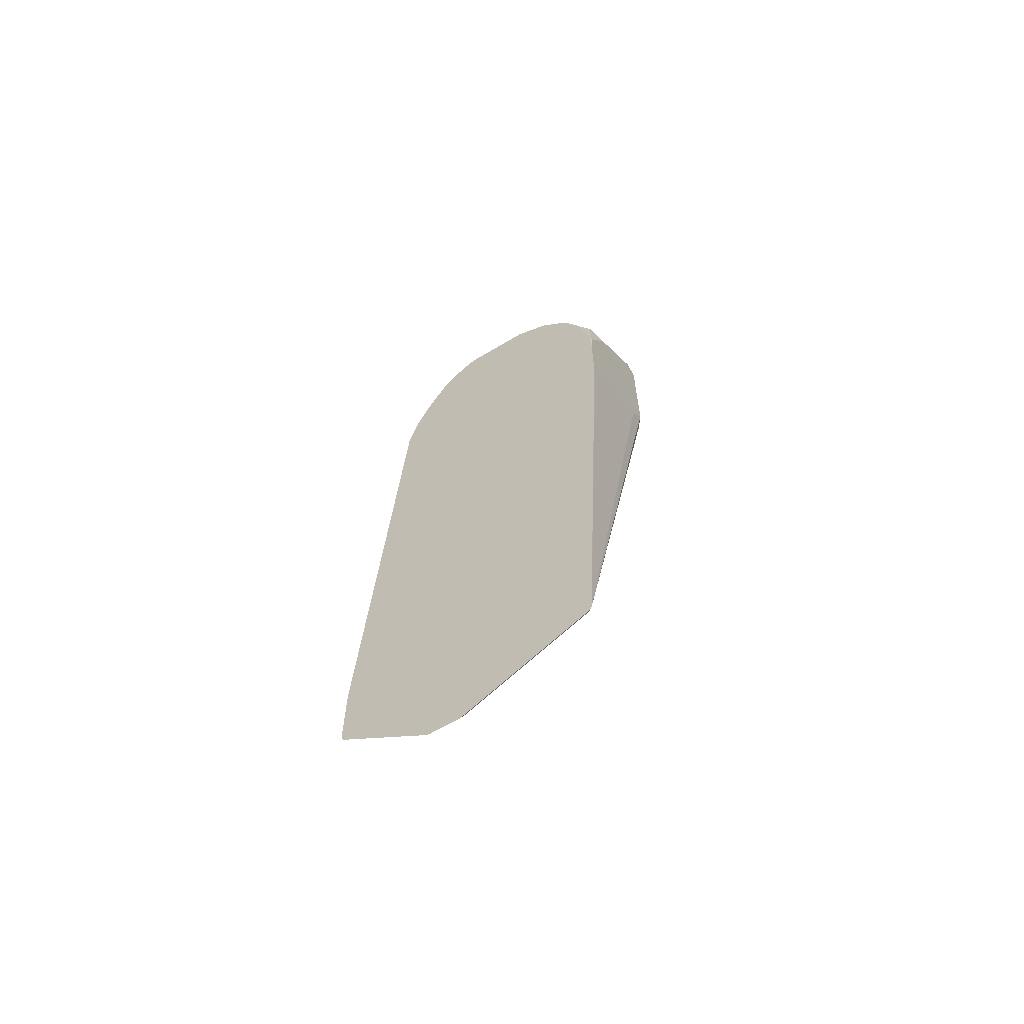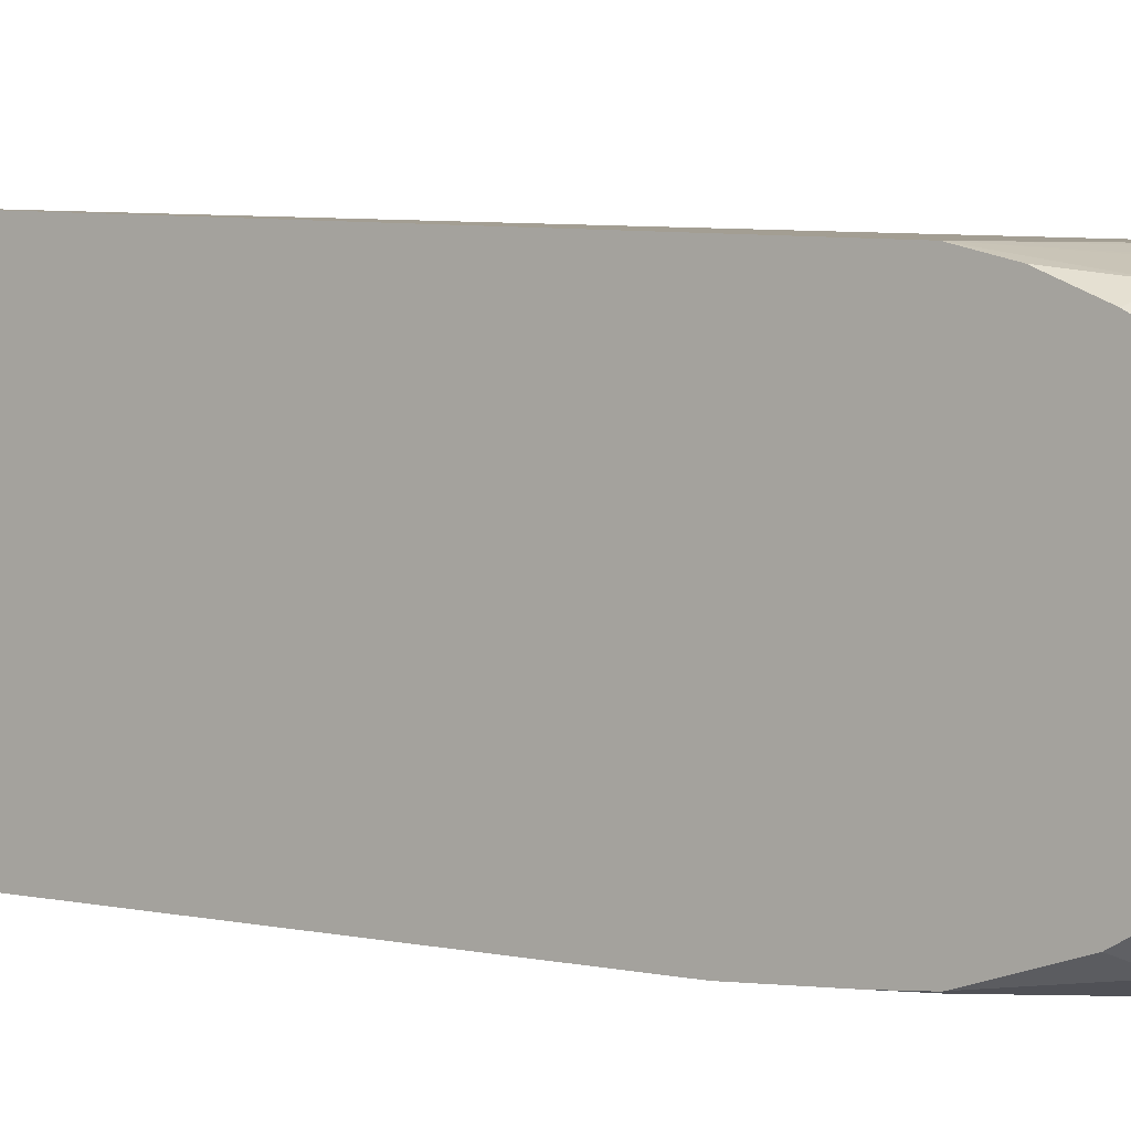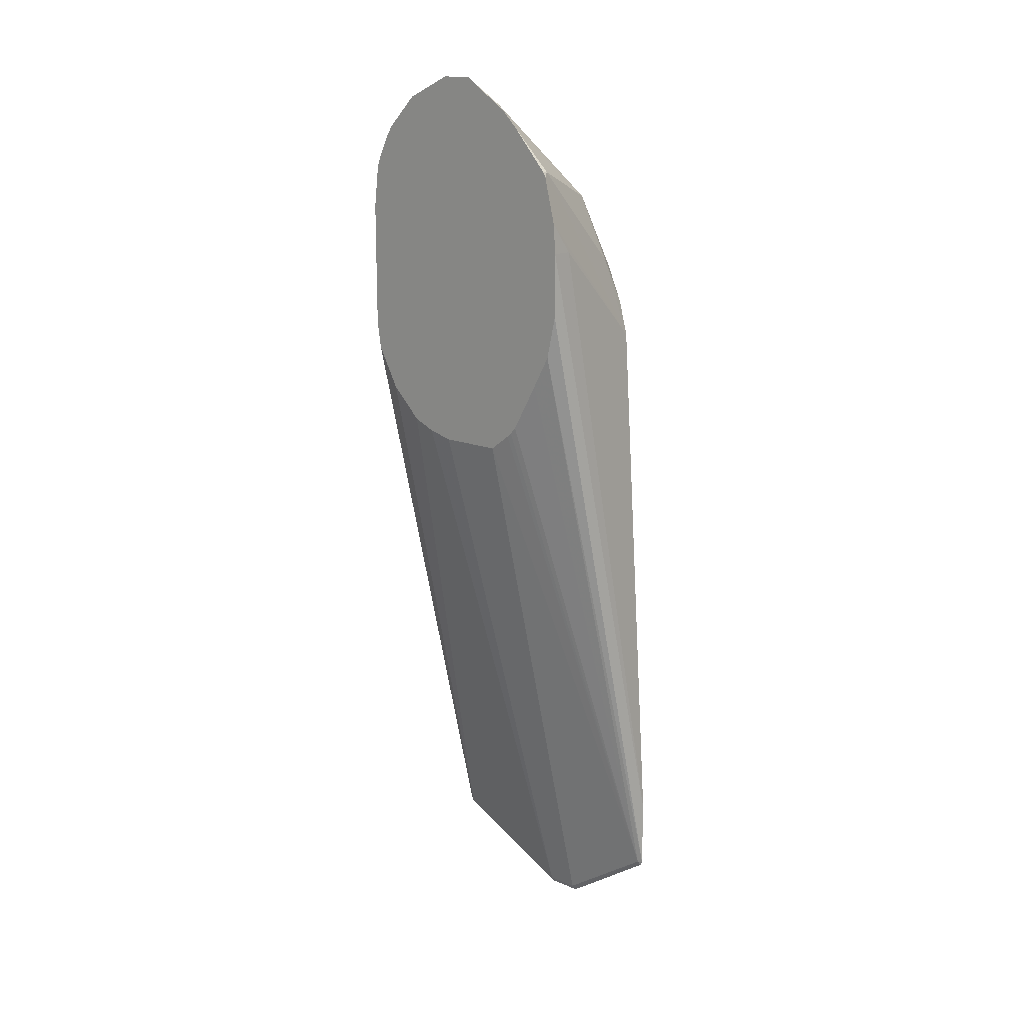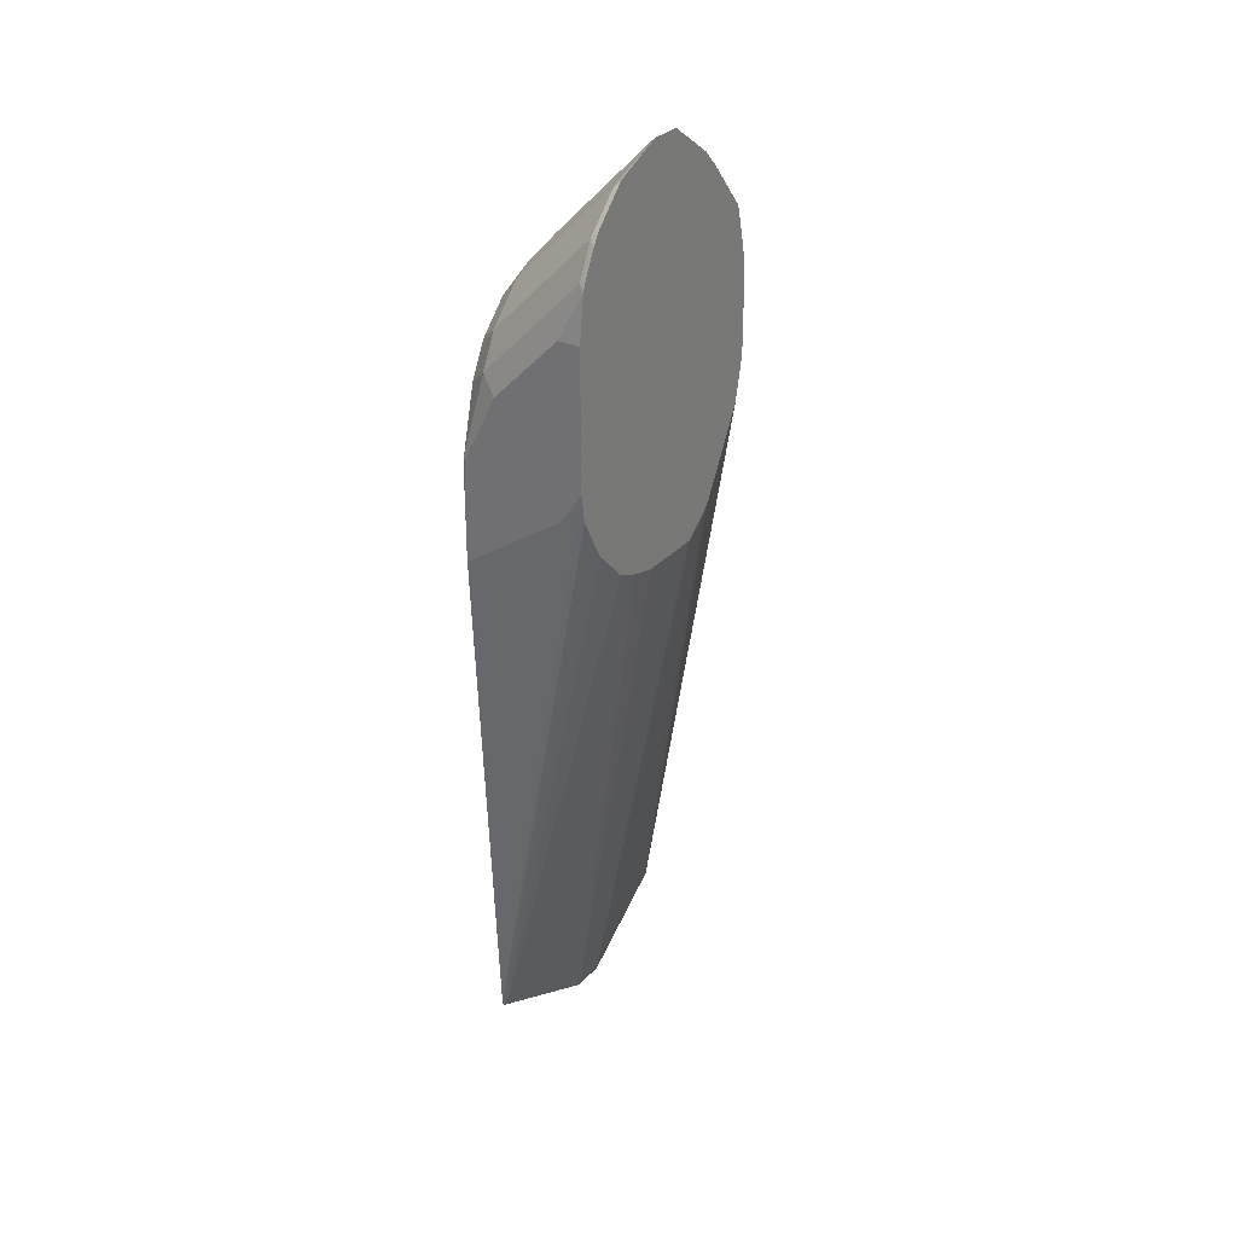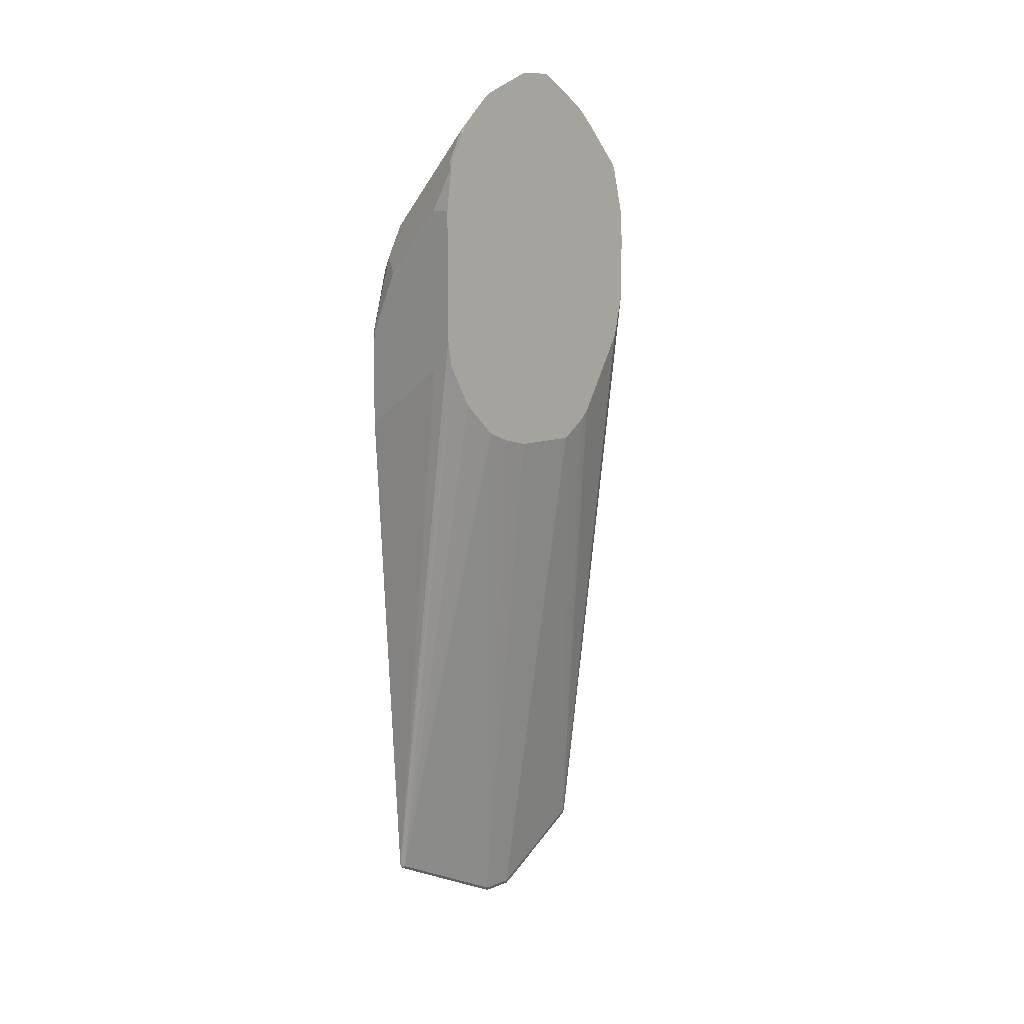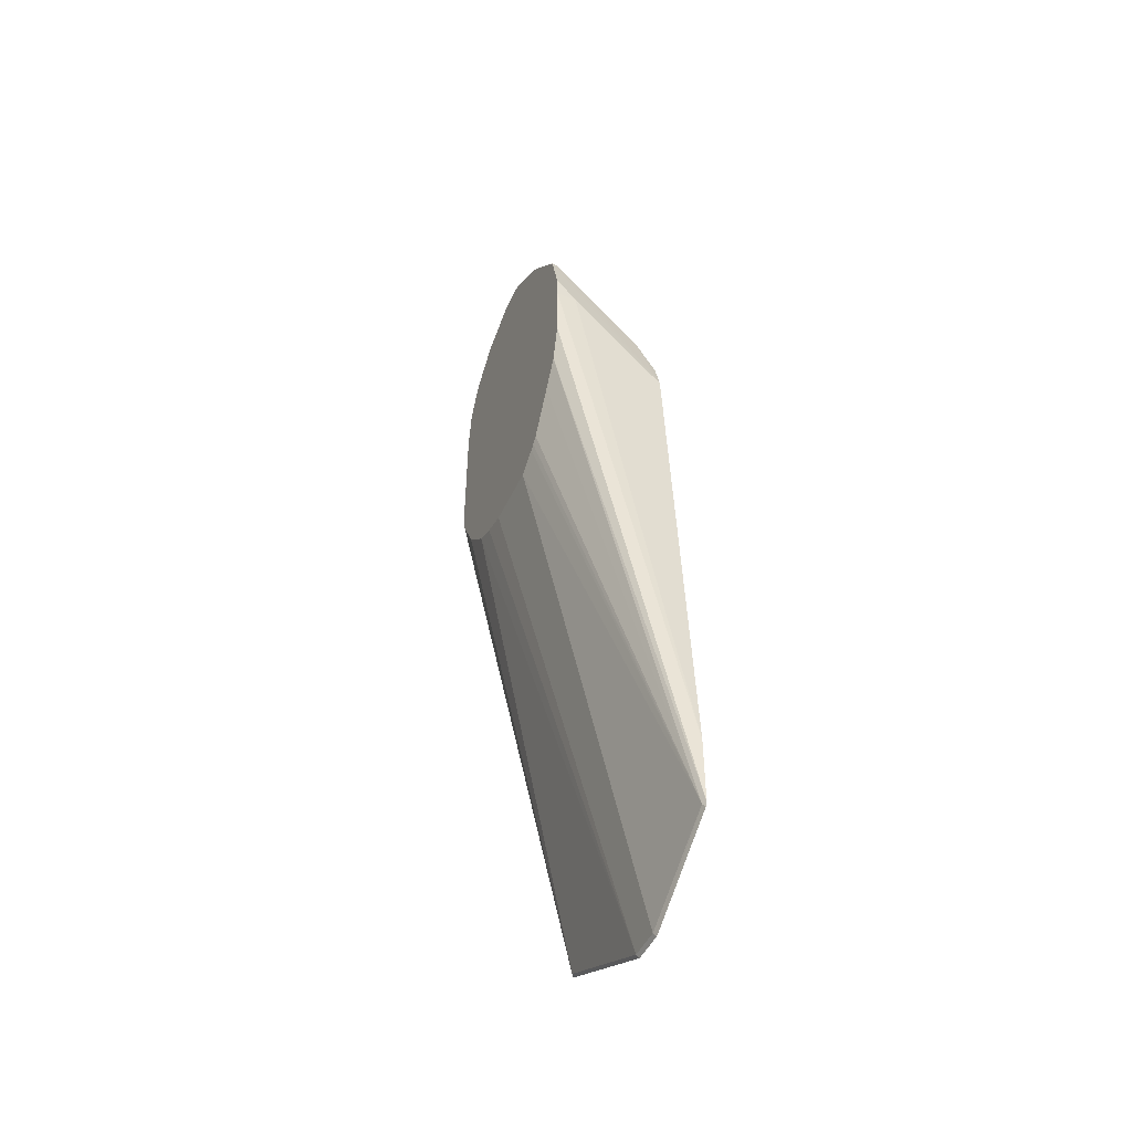
<metadata>
{"format":"obj","ext":"obj","renderer":"f3d","projection":"perspective","resolution":1024,"background":"white","views":[{"elev":-62.8,"azim":121.4,"up":"+Y"},{"elev":-0.2,"azim":127.1,"up":"+Z"},{"elev":15.5,"azim":-48.8,"up":"+Y"},{"elev":29.8,"azim":-146.8,"up":"+Y"},{"elev":10.9,"azim":-133.7,"up":"+Y"},{"elev":-47.6,"azim":-24.3,"up":"+Y"}]}
</metadata>
<code>
v -0.1089 -0.01458 0.008863
v -0.1089 -0.03126 0.008863
v -0.1089 0.1172 -5.71e-06
v -0.1329 0.1407 -5.71e-06
v -0.1381 0.1407 -5.71e-06
v -0.1094 -0.03126 0.007815
v -0.1089 -0.0323 0.008339
v -0.1381 0.1251 -5.71e-06
v -0.1381 0.1146 -0.002284
v -0.1089 0.1256 -0.002221
v -0.1133 0.1368 -0.003912
v -0.129 0.1524 -0.003912
v -0.1368 0.1602 -0.003912
v -0.1381 0.1589 -0.003262
v -0.1381 0.148 -0.0005229
v -0.1381 0.09509 -0.01303
v -0.1381 0.09351 -0.01448
v -0.1381 0.0925 -0.01564
v -0.1381 0.08857 -0.02085
v -0.1094 -0.04689 -0.01564
v -0.1089 -0.04689 -0.01328
v -0.1381 0.1068 -0.006519
v -0.1089 0.1346 -0.006128
v -0.1133 0.1524 -0.01173
v -0.1381 0.1706 -0.01303
v -0.1381 0.1602 -0.003912
v -0.1381 0.08857 -0.03648
v -0.1094 -0.04689 -0.02345
v -0.1089 -0.04795 -0.01512
v -0.1089 0.1446 -0.01173
v -0.1089 0.148 -0.01512
v -0.1089 0.1515 -0.02043
v -0.1381 0.1824 -0.02866
v -0.1368 0.1759 -0.01955
v -0.1381 0.1746 -0.01694
v -0.1381 0.09015 -0.04273
v -0.1094 -0.03126 -0.05471
v -0.1089 -0.04795 -0.02293
v -0.1381 0.0925 -0.0482
v -0.1089 0.1522 -0.02293
v -0.1303 0.1746 -0.02866
v -0.1381 0.1824 -0.03647
v -0.1089 -0.03074 -0.05576
v -0.1089 -0.03178 -0.05524
v -0.1089 -0.0396 -0.0396
v -0.1381 0.1003 -0.05601
v -0.1381 0.1105 -0.06149
v -0.1089 0.1522 -0.03856
v -0.1146 0.1589 -0.02866
v -0.1303 0.1746 -0.03647
v -0.1381 0.1772 -0.0482
v -0.1133 0.1524 -0.04885
v -0.1368 0.1759 -0.04885
v -0.1094 0.09378 -0.06253
v -0.1089 0.09378 -0.06253
v -0.1381 0.1172 -0.06253
v -0.1329 0.1094 -0.06253
v -0.1146 0.1589 -0.03647
v -0.1089 0.148 -0.04716
v -0.1381 0.1746 -0.05081
v -0.1212 0.1524 -0.05667
v -0.1089 0.1412 -0.05393
v -0.1133 0.1446 -0.05667
v -0.1368 0.1681 -0.05667
v -0.1381 0.1694 -0.05601
v -0.1089 0.1094 -0.06253
v -0.1381 0.1485 -0.06253
v -0.129 0.1524 -0.06058
v -0.1089 0.1391 -0.05524
v -0.1089 0.1329 -0.05836
v -0.1133 0.1368 -0.06058
v -0.1381 0.1615 -0.06025
v -0.1381 0.1667 -0.05764
v -0.1368 0.1602 -0.06058
v -0.1094 0.1172 -0.06253
v -0.1089 0.1172 -0.06233
v -0.1381 0.1563 -0.06156
v -0.1329 0.1485 -0.06253
v -0.1381 0.1589 -0.06123
v -0.1251 0.1407 -0.06253
v -0.1089 0.1178 -0.06227
v -0.1173 0.1329 -0.06253
f 37 39 46
f 37 46 47
f 37 47 43
f 40 48 58
f 40 58 49
f 40 49 41
f 41 49 58
f 43 57 54
f 42 50 52
f 42 52 53
f 42 53 51
f 43 54 55
f 43 47 56
f 43 56 57
f 37 45 38
f 48 52 58
f 41 58 50
f 37 44 45
f 28 37 38
f 33 35 34
f 20 29 21
f 20 38 29
f 23 30 24
f 24 31 32
f 24 32 33
f 24 33 34
f 24 34 35
f 37 43 44
f 24 35 25
f 27 36 28
f 28 36 39
f 28 39 37
f 32 40 33
f 33 40 41
f 33 41 50
f 33 50 42
f 24 30 31
f 50 58 52
f 77 79 78
f 52 61 53
f 64 73 65
f 64 68 74
f 64 74 72
f 66 75 76
f 67 77 78
f 68 79 74
f 68 71 80
f 64 72 73
f 68 80 79
f 71 81 75
f 71 75 82
f 71 82 80
f 72 74 79
f 75 81 76
f 78 79 80
f 20 28 38
f 70 81 71
f 63 71 68
f 63 70 71
f 63 69 70
f 52 59 62
f 52 62 63
f 52 63 61
f 53 64 65
f 53 65 60
f 53 61 64
f 54 57 56
f 54 56 67
f 54 67 78
f 54 78 80
f 54 80 82
f 54 82 75
f 54 75 66
f 54 66 55
f 61 68 64
f 61 63 68
f 62 69 63
f 51 53 60
f 19 28 20
f 48 59 52
f 13 24 25
f 1 23 10
f 1 10 3
f 1 3 4
f 1 4 5
f 1 5 8
f 1 8 2
f 2 6 7
f 1 30 23
f 2 8 9
f 3 10 11
f 3 11 12
f 3 12 13
f 3 13 14
f 3 14 15
f 3 15 4
f 4 15 5
f 2 9 6
f 1 31 30
f 1 32 31
f 1 40 32
f 19 27 28
f 1 2 7
f 1 7 21
f 1 21 29
f 1 29 38
f 1 38 45
f 1 45 44
f 1 44 43
f 1 43 55
f 1 55 66
f 1 66 76
f 1 76 81
f 1 81 70
f 1 70 69
f 1 69 62
f 1 62 59
f 1 48 40
f 5 15 14
f 5 14 26
f 1 59 48
f 5 25 35
f 5 22 9
f 5 9 8
f 6 16 17
f 6 17 18
f 6 18 19
f 6 19 20
f 6 20 21
f 5 16 22
f 6 9 22
f 10 23 11
f 11 23 24
f 11 24 12
f 12 24 13
f 13 25 26
f 5 26 25
f 13 26 14
f 6 22 16
f 5 17 16
f 6 21 7
f 5 19 18
f 5 33 42
f 5 18 17
f 5 42 51
f 5 51 60
f 5 60 65
f 5 35 33
f 5 73 72
f 5 72 79
f 5 79 77
f 5 65 73
f 5 77 67
f 5 67 56
f 5 56 47
f 5 47 46
f 5 46 39
f 5 39 36
f 5 36 27
f 5 27 19

</code>
